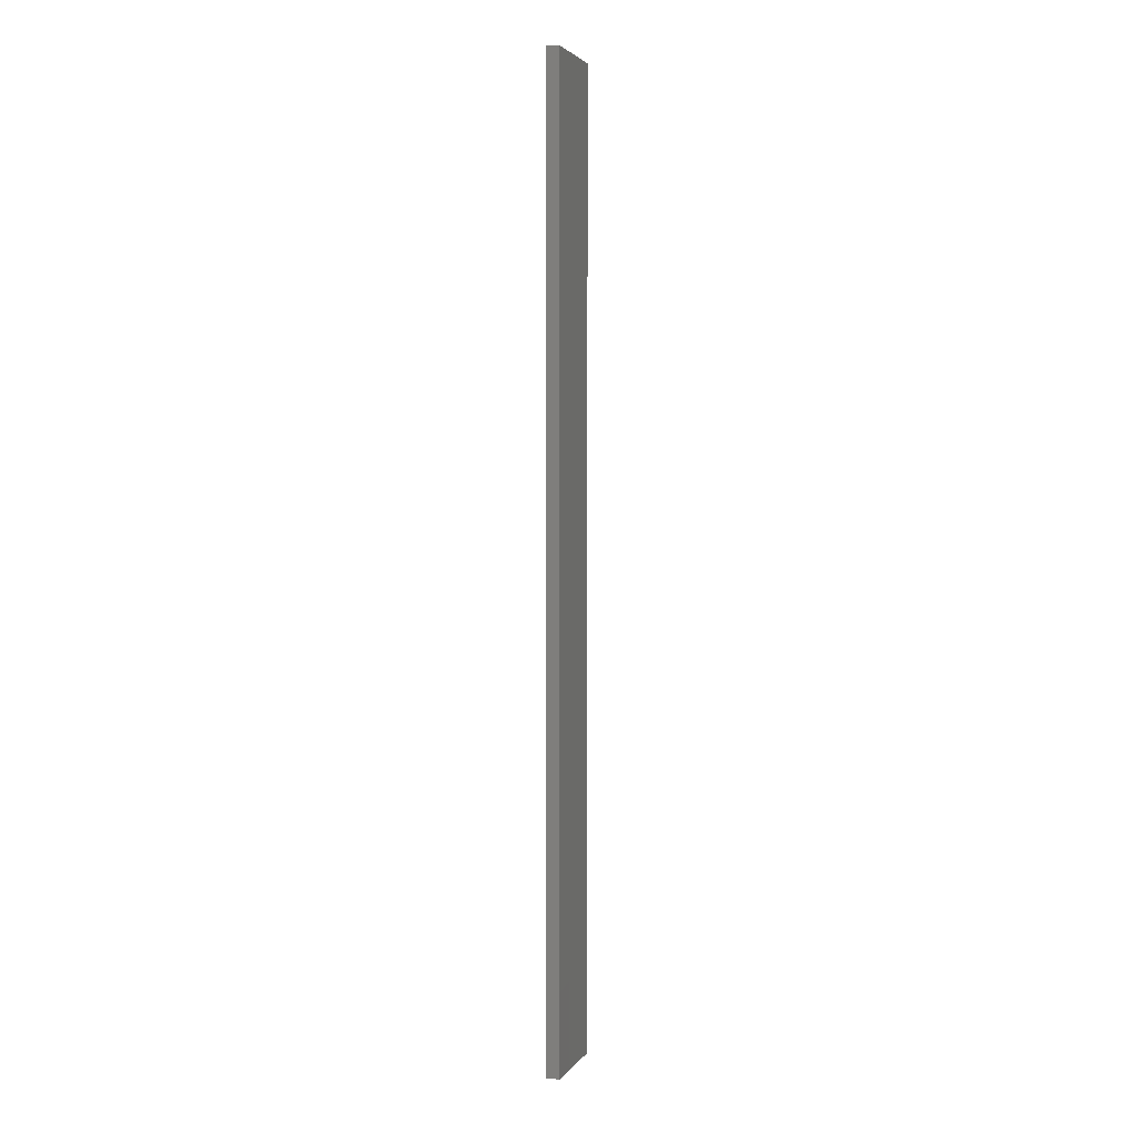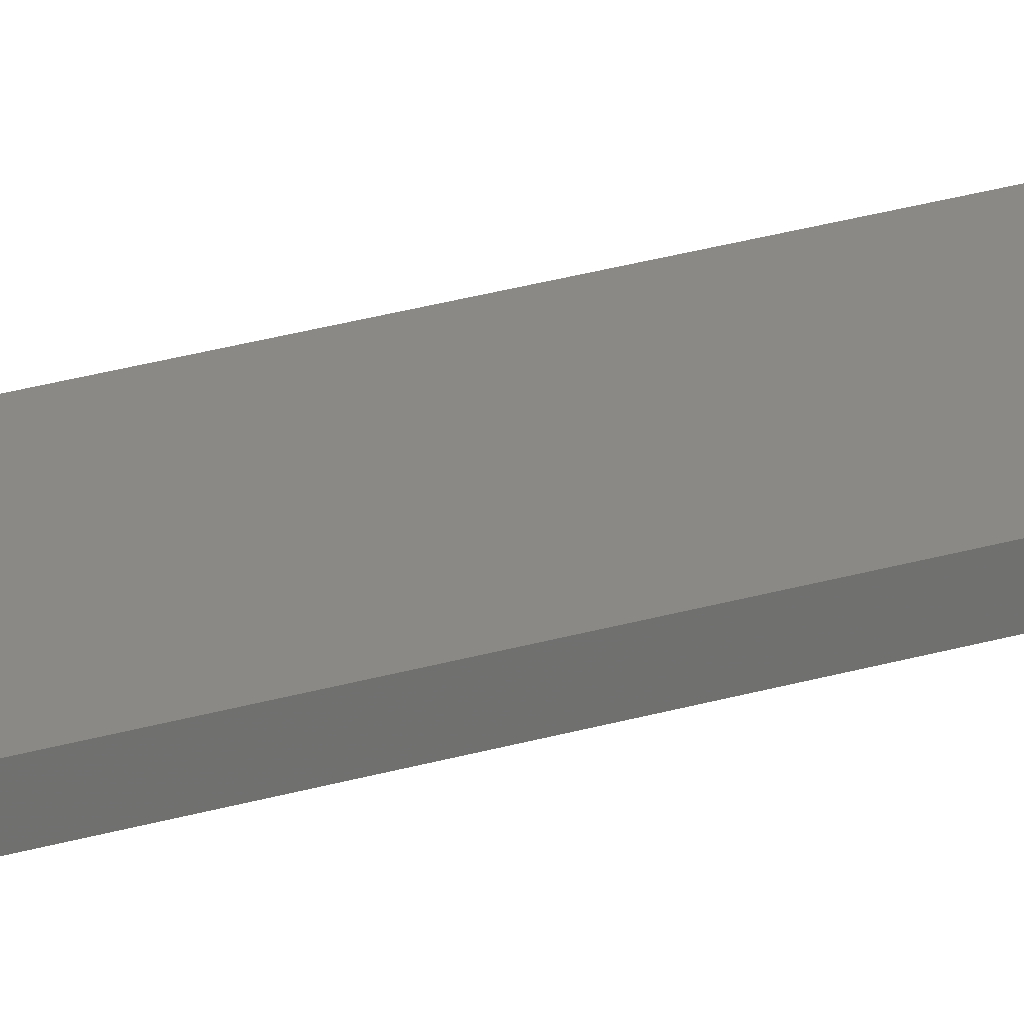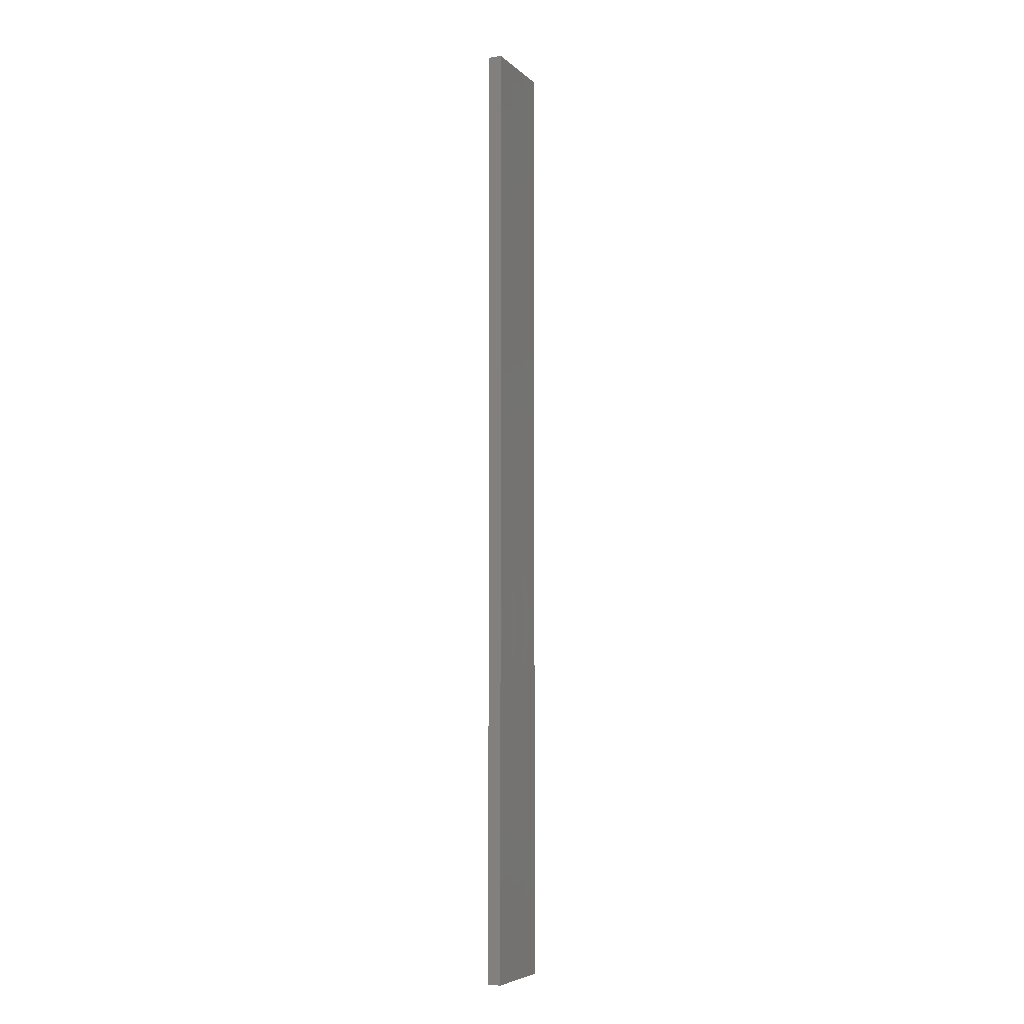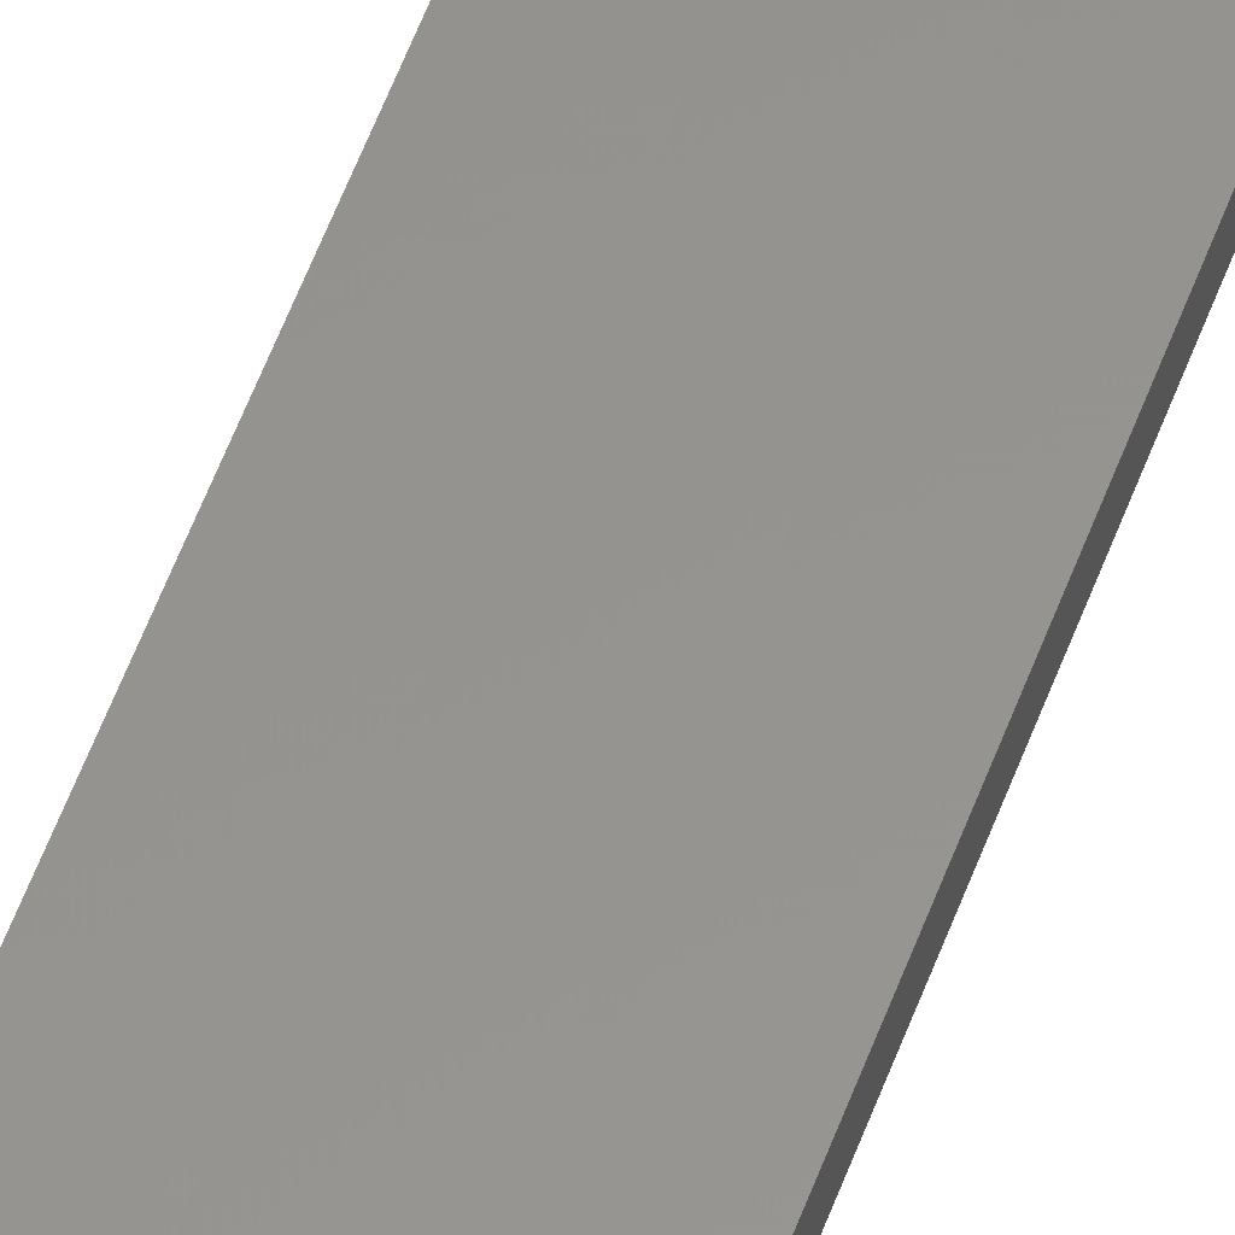
<metadata>
{"format":"stl","ext":"stl","renderer":"f3d","projection":"perspective","resolution":1024,"background":"white","views":[{"elev":3.0,"azim":108.0,"up":"+Z"},{"elev":28.2,"azim":65.9,"up":"+Y"},{"elev":-6.2,"azim":114.3,"up":"+Z"},{"elev":57.2,"azim":20.2,"up":"+Y"}]}
</metadata>
<code>
# stl→obj: 16 verts, 28 faces
v -0.1612 -4.35 414.3
v -0.0529 -4.35 414.3
v -0.0529 -4.35 417.9
v -0.1612 -4.35 417.9
v -0.2696 -4.351 414.3
v -0.2696 -4.351 417.9
v -0.3779 -4.351 414.3
v -0.3779 -4.351 417.9
v -0.3779 -4.301 414.3
v -0.3779 -4.301 417.9
v -0.05309 -4.3 417.9
v -0.1614 -4.3 414.3
v -0.1614 -4.3 417.9
v -0.05309 -4.3 414.3
v -0.2696 -4.301 414.3
v -0.2696 -4.301 417.9
f 1 2 3
f 1 3 4
f 5 4 6
f 5 1 4
f 7 6 8
f 7 5 6
f 9 7 8
f 9 8 10
f 11 12 13
f 14 12 11
f 13 15 16
f 12 15 13
f 16 9 10
f 15 9 16
f 2 14 11
f 2 11 3
f 9 15 7
f 15 5 7
f 15 12 5
f 12 1 5
f 12 14 1
f 14 2 1
f 16 10 8
f 6 16 8
f 13 16 6
f 4 13 6
f 3 11 13
f 3 13 4

</code>
